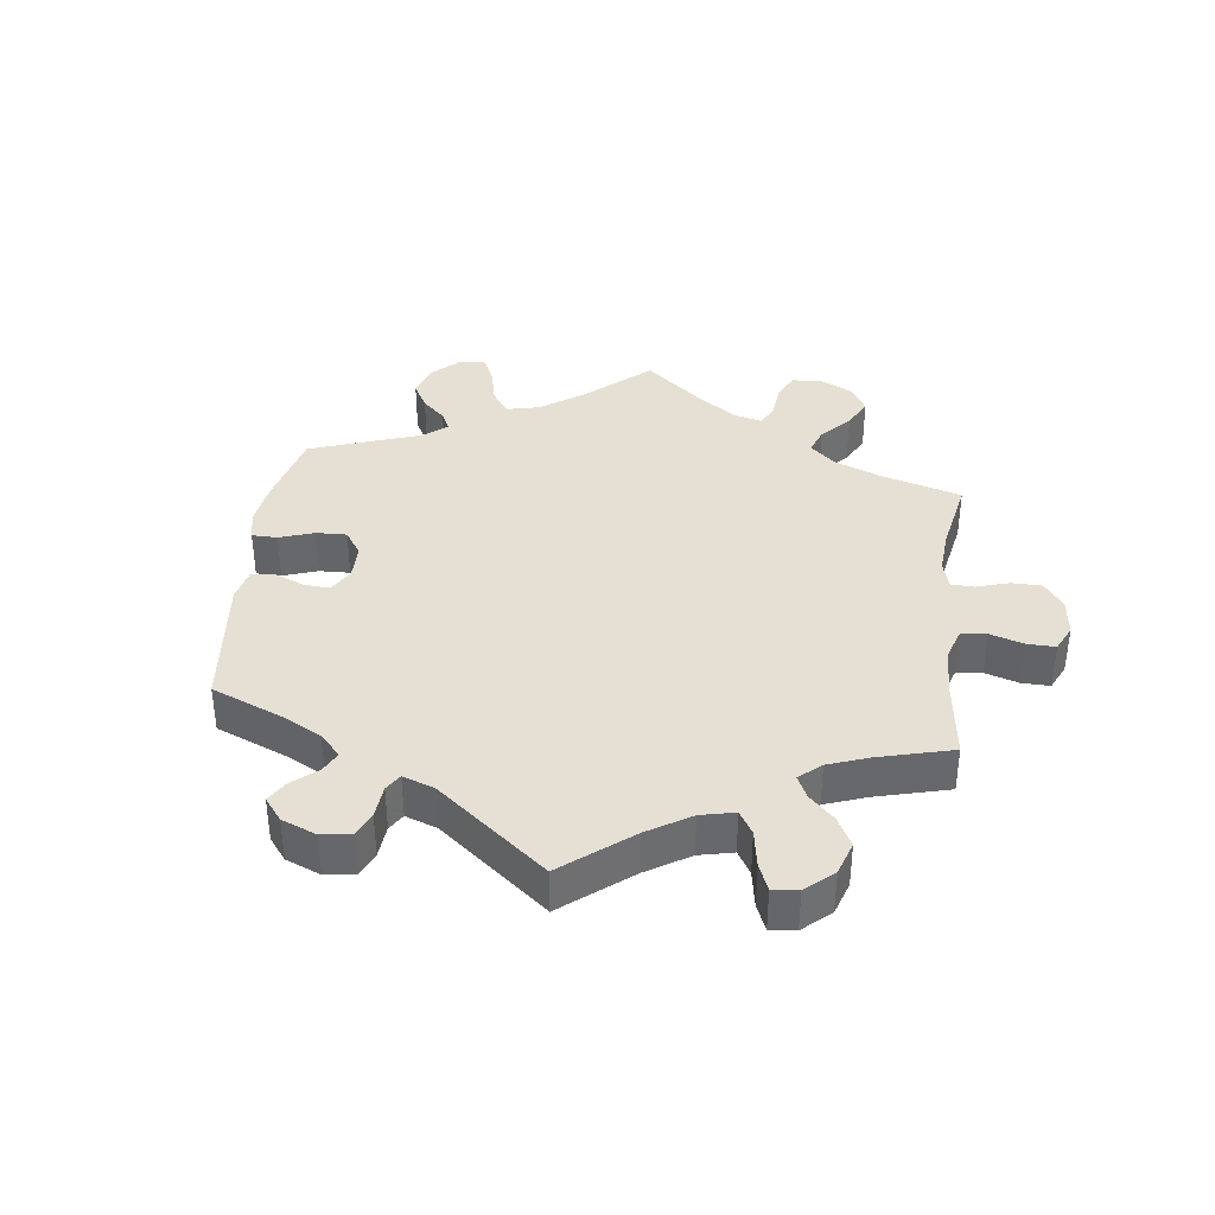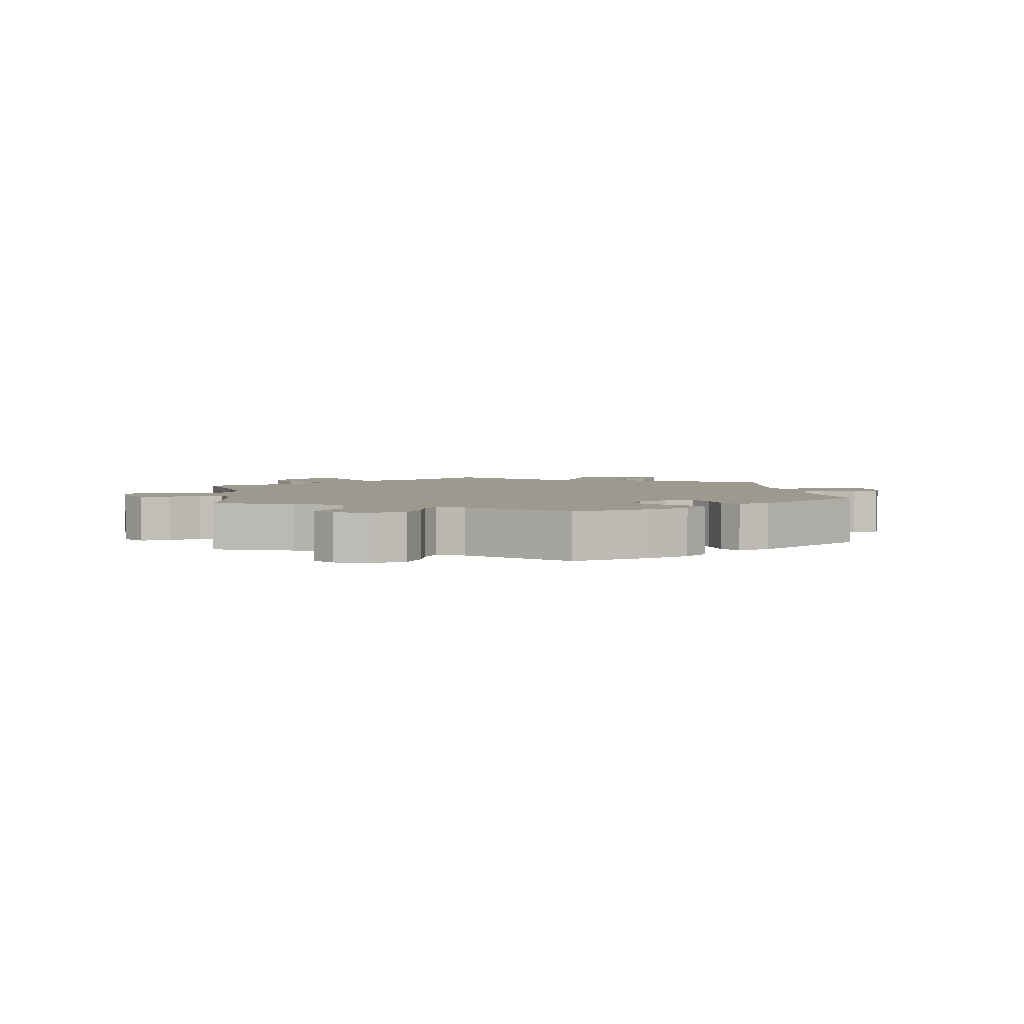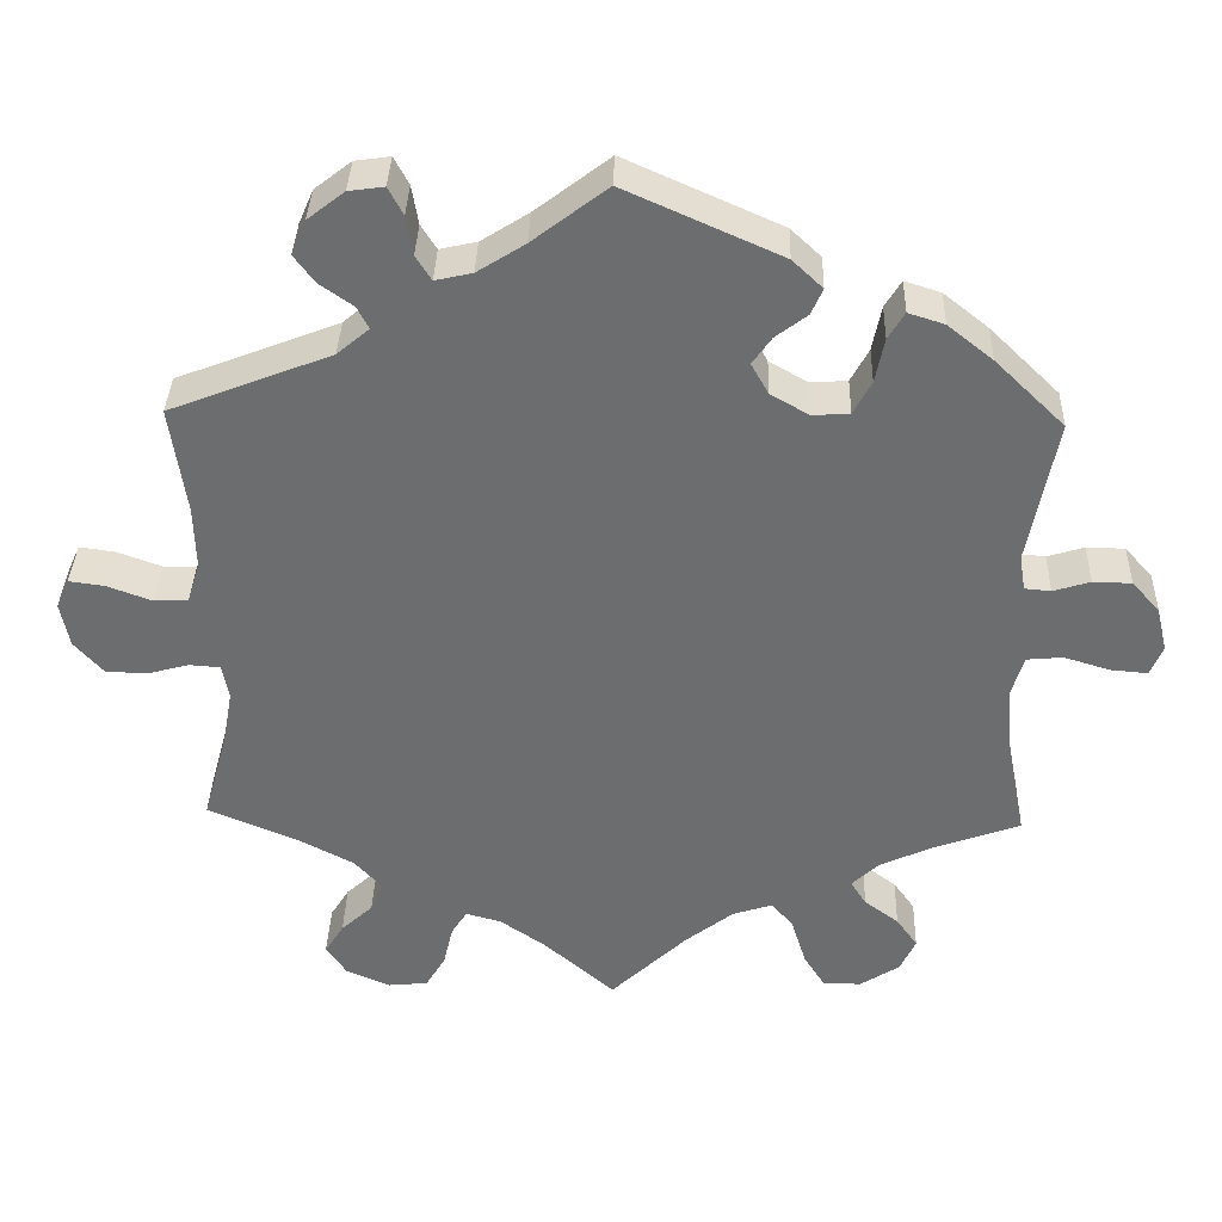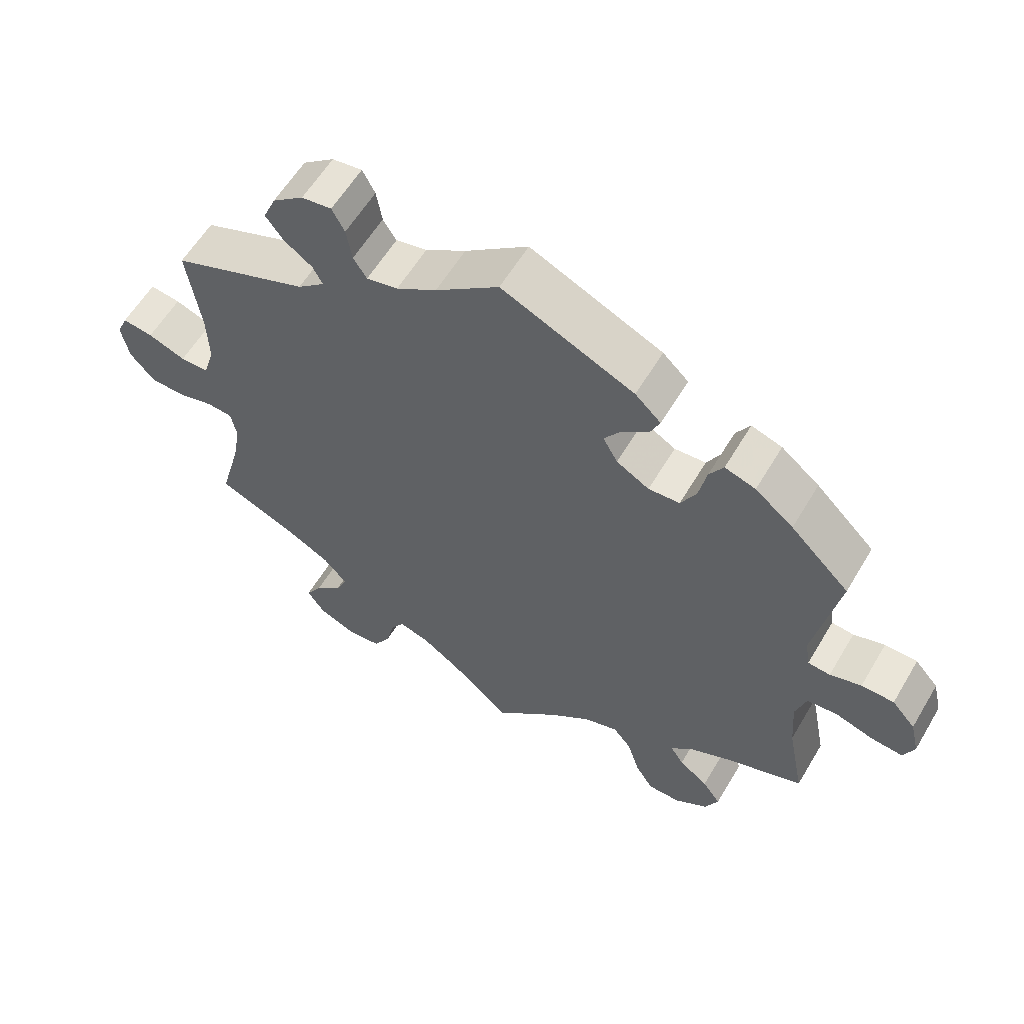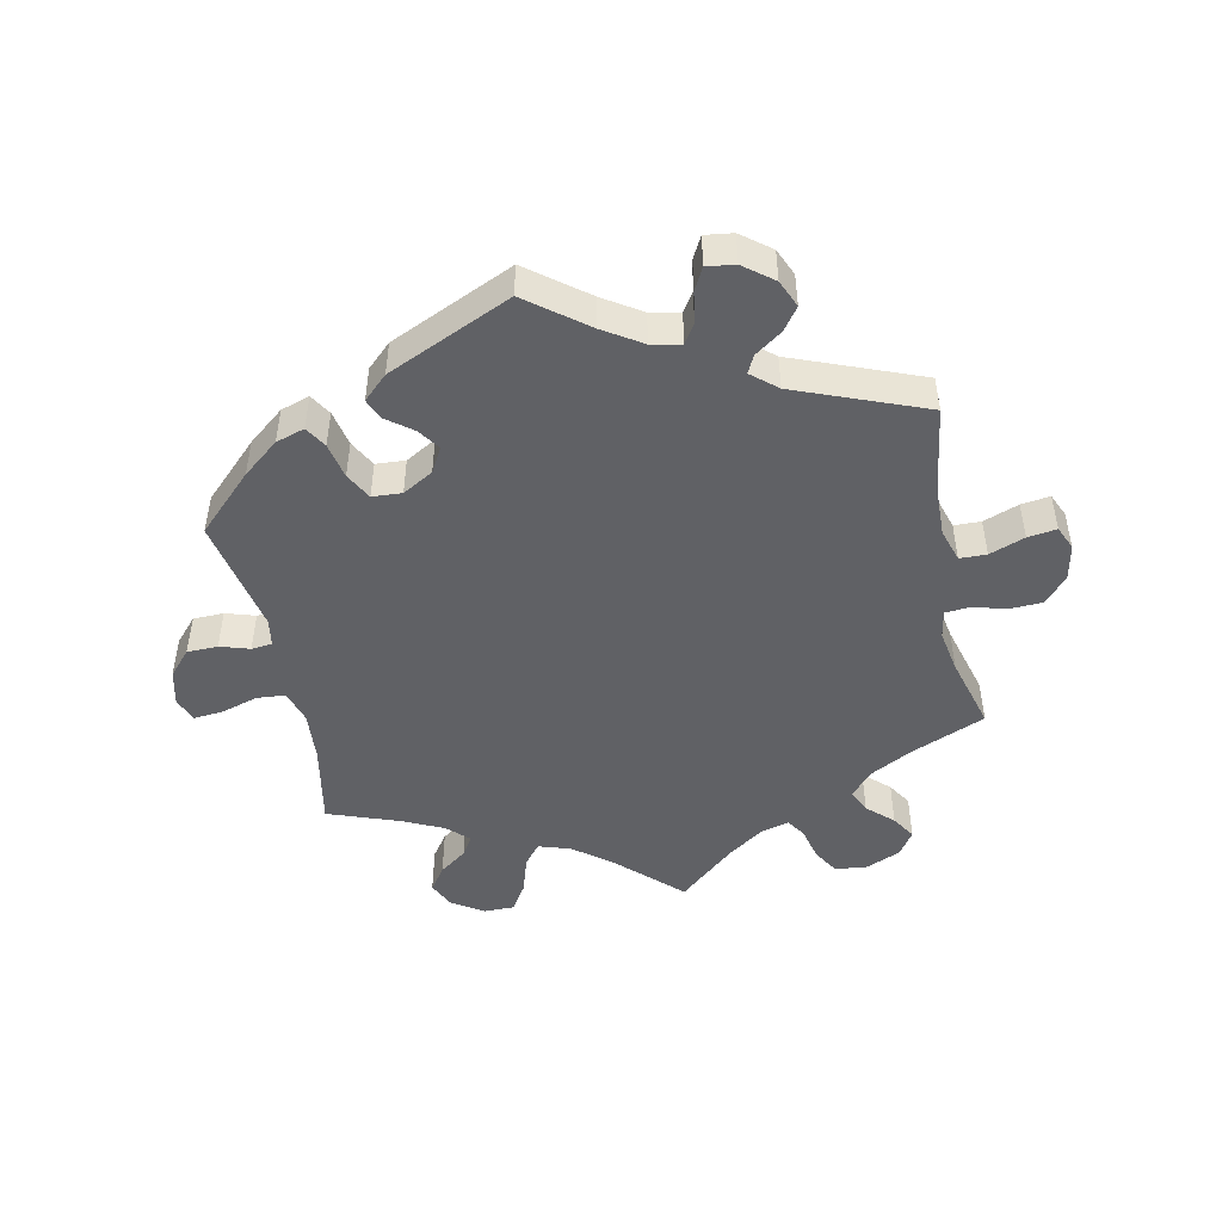
<metadata>
{"format":"obj","ext":"obj","renderer":"f3d","projection":"perspective","resolution":1024,"background":"white","views":[{"elev":38.0,"azim":67.0,"up":"+Y"},{"elev":3.4,"azim":-68.6,"up":"+Y"},{"elev":35.9,"azim":-178.3,"up":"+Z"},{"elev":59.2,"azim":-149.4,"up":"+Z"},{"elev":-47.6,"azim":11.8,"up":"+Y"}]}
</metadata>
<code>
v -0.476 0.07 -0.161
v -0.47 0.07 -0.084
v -0.485 0.07 -0.034
v -0.529 0.07 -0.03
v -0.584 0.07 -0.047
v -0.63 0.07 -0.051
v -0.645 0.07 -0.014
v -0.632 0.07 0.04
v -0.598 0.07 0.078
v -0.551 0.07 0.079
v -0.506 0.07 0.065
v -0.474 0.07 0.068
v -0.467 0.07 0.111
v -0.501 0.07 0.289
v -0.416 0.07 0.372
v -0.361 0.07 0.416
v -0.317 0.07 0.43
v -0.297 0.07 0.397
v -0.286 0.07 0.342
v -0.264 0.07 0.301
v -0.219 0.07 0.298
v -0.172 0.07 0.325
v -0.151 0.07 0.363
v -0.174 0.07 0.396
v -0.213 0.07 0.426
v -0.227 0.07 0.458
v -0.19 0.07 0.493
v 0 0.07 0.578
v 0.091 0.07 0.508
v 0.149 0.07 0.471
v 0.194 0.07 0.461
v 0.213 0.07 0.491
v 0.221 0.07 0.539
v 0.239 0.07 0.573
v 0.282 0.07 0.567
v 0.327 0.07 0.532
v 0.345 0.07 0.49
v 0.32 0.07 0.456
v 0.279 0.07 0.427
v 0.265 0.07 0.4
v 0.304 0.07 0.367
v 0.501 0.07 0.29
v 0.482 0.07 0.158
v 0.48 0.07 0.081
v 0.496 0.07 0.03
v 0.537 0.07 0.029
v 0.591 0.07 0.049
v 0.635 0.07 0.055
v 0.651 0.07 0.019
v 0.64 0.07 -0.036
v 0.605 0.07 -0.076
v 0.555 0.07 -0.078
v 0.503 0.07 -0.064
v 0.466 0.07 -0.067
v 0.458 0.07 -0.11
v 0.47 0.07 -0.176
v 0.501 0.07 -0.288
v 0.387 0.07 -0.336
v 0.323 0.07 -0.37
v 0.289 0.07 -0.408
v 0.305 0.07 -0.444
v 0.344 0.07 -0.48
v 0.367 0.07 -0.517
v 0.342 0.07 -0.554
v 0.289 0.07 -0.577
v 0.24 0.07 -0.572
v 0.216 0.07 -0.532
v 0.204 0.07 -0.481
v 0.185 0.07 -0.451
v 0.142 0.07 -0.463
v 0.087 0.07 -0.501
v 0 0.07 -0.577
v -0.093 0.07 -0.488
v -0.152 0.07 -0.442
v -0.201 0.07 -0.426
v -0.227 0.07 -0.458
v -0.245 0.07 -0.516
v -0.271 0.07 -0.558
v -0.318 0.07 -0.558
v -0.366 0.07 -0.527
v -0.385 0.07 -0.486
v -0.359 0.07 -0.449
v -0.317 0.07 -0.418
v -0.298 0.07 -0.388
v -0.33 0.07 -0.357
v -0.391 0.07 -0.328
v -0.501 0.07 -0.288
v -0.476 0 -0.161
v -0.47 0 -0.084
v -0.485 0 -0.034
v -0.529 0 -0.03
v -0.584 0 -0.047
v -0.63 0 -0.051
v -0.645 0 -0.014
v -0.632 0 0.04
v -0.598 0 0.078
v -0.551 0 0.079
v -0.506 0 0.065
v -0.474 0 0.068
v -0.467 0 0.111
v -0.501 0 0.289
v -0.416 0 0.372
v -0.361 0 0.416
v -0.317 0 0.43
v -0.297 0 0.397
v -0.286 0 0.342
v -0.264 0 0.301
v -0.219 0 0.298
v -0.172 0 0.325
v -0.151 0 0.363
v -0.174 0 0.396
v -0.213 0 0.426
v -0.227 0 0.458
v -0.19 0 0.493
v 0 0 0.578
v 0.091 0 0.508
v 0.149 0 0.471
v 0.194 0 0.461
v 0.213 0 0.491
v 0.221 0 0.539
v 0.239 0 0.573
v 0.282 0 0.567
v 0.327 0 0.532
v 0.345 0 0.49
v 0.32 0 0.456
v 0.279 0 0.427
v 0.265 0 0.4
v 0.304 0 0.367
v 0.501 0 0.29
v 0.482 0 0.158
v 0.48 0 0.081
v 0.496 0 0.03
v 0.537 0 0.029
v 0.591 0 0.049
v 0.635 0 0.055
v 0.651 0 0.019
v 0.64 0 -0.036
v 0.605 0 -0.076
v 0.555 0 -0.078
v 0.503 0 -0.064
v 0.466 0 -0.067
v 0.458 0 -0.11
v 0.47 0 -0.176
v 0.501 0 -0.288
v 0.387 0 -0.336
v 0.323 0 -0.37
v 0.289 0 -0.408
v 0.305 0 -0.444
v 0.344 0 -0.48
v 0.367 0 -0.517
v 0.342 0 -0.554
v 0.289 0 -0.577
v 0.24 0 -0.572
v 0.216 0 -0.532
v 0.204 0 -0.481
v 0.185 0 -0.451
v 0.142 0 -0.463
v 0.087 0 -0.501
v 0 0 -0.577
v -0.093 0 -0.488
v -0.152 0 -0.442
v -0.201 0 -0.426
v -0.227 0 -0.458
v -0.245 0 -0.516
v -0.271 0 -0.558
v -0.318 0 -0.558
v -0.366 0 -0.527
v -0.385 0 -0.486
v -0.359 0 -0.449
v -0.317 0 -0.418
v -0.298 0 -0.388
v -0.33 0 -0.357
v -0.391 0 -0.328
v -0.501 0 -0.288
f 86 87 1
f 85 86 1 2
f 84 85 2 3
f 80 81 82 83
f 80 83 84
f 79 80 84
f 76 77 78 79
f 75 76 79 84
f 74 75 84 3
f 71 72 73
f 70 71 73 74
f 69 70 74 3
f 65 66 67 68
f 65 68 69
f 64 65 69
f 61 62 63 64
f 60 61 64 69
f 59 60 69 3
f 56 57 58
f 55 56 58 59
f 54 55 59 3
f 50 51 52 53
f 46 47 48 49
f 45 46 49 50
f 41 42 43
f 40 41 43 44
f 36 37 38 39
f 36 39 40
f 35 36 40
f 32 33 34 35
f 31 32 35 40
f 30 31 40 44
f 26 27 28 29
f 24 25 26 29
f 23 24 29 30
f 22 23 30 44
f 16 17 18 19
f 16 19 20
f 13 14 15 16
f 12 13 16 20
f 8 9 10 11
f 8 11 12
f 7 8 12
f 4 5 6 7
f 4 7 12
f 45 50 53 54
f 21 22 44 45
f 20 21 45 54
f 12 20 54
f 3 4 12 54
f 88 174 173
f 89 88 173 172
f 90 89 172 171
f 170 169 168 167
f 171 170 167
f 171 167 166
f 166 165 164 163
f 171 166 163 162
f 90 171 162 161
f 160 159 158
f 161 160 158 157
f 90 161 157 156
f 155 154 153 152
f 156 155 152
f 156 152 151
f 151 150 149 148
f 156 151 148 147
f 90 156 147 146
f 145 144 143
f 146 145 143 142
f 90 146 142 141
f 140 139 138 137
f 136 135 134 133
f 137 136 133 132
f 130 129 128
f 131 130 128 127
f 126 125 124 123
f 127 126 123
f 127 123 122
f 122 121 120 119
f 127 122 119 118
f 131 127 118 117
f 116 115 114 113
f 116 113 112 111
f 117 116 111 110
f 131 117 110 109
f 106 105 104 103
f 107 106 103
f 103 102 101 100
f 107 103 100 99
f 98 97 96 95
f 99 98 95
f 99 95 94
f 94 93 92 91
f 99 94 91
f 141 140 137 132
f 132 131 109 108
f 141 132 108 107
f 141 107 99
f 141 99 91 90
f 1 88 89 2
f 2 89 90 3
f 3 90 91 4
f 4 91 92 5
f 5 92 93 6
f 6 93 94 7
f 7 94 95 8
f 8 95 96 9
f 9 96 97 10
f 10 97 98 11
f 11 98 99 12
f 12 99 100 13
f 13 100 101 14
f 14 101 102 15
f 15 102 103 16
f 16 103 104 17
f 17 104 105 18
f 18 105 106 19
f 19 106 107 20
f 20 107 108 21
f 21 108 109 22
f 22 109 110 23
f 23 110 111 24
f 24 111 112 25
f 25 112 113 26
f 26 113 114 27
f 27 114 115 28
f 28 115 116 29
f 29 116 117 30
f 30 117 118 31
f 31 118 119 32
f 32 119 120 33
f 33 120 121 34
f 34 121 122 35
f 35 122 123 36
f 36 123 124 37
f 37 124 125 38
f 38 125 126 39
f 39 126 127 40
f 40 127 128 41
f 41 128 129 42
f 42 129 130 43
f 43 130 131 44
f 44 131 132 45
f 45 132 133 46
f 46 133 134 47
f 47 134 135 48
f 48 135 136 49
f 49 136 137 50
f 50 137 138 51
f 51 138 139 52
f 52 139 140 53
f 53 140 141 54
f 54 141 142 55
f 55 142 143 56
f 56 143 144 57
f 57 144 145 58
f 58 145 146 59
f 59 146 147 60
f 60 147 148 61
f 61 148 149 62
f 62 149 150 63
f 63 150 151 64
f 64 151 152 65
f 65 152 153 66
f 66 153 154 67
f 67 154 155 68
f 68 155 156 69
f 69 156 157 70
f 70 157 158 71
f 71 158 159 72
f 72 159 160 73
f 73 160 161 74
f 74 161 162 75
f 75 162 163 76
f 76 163 164 77
f 77 164 165 78
f 78 165 166 79
f 79 166 167 80
f 80 167 168 81
f 81 168 169 82
f 82 169 170 83
f 83 170 171 84
f 84 171 172 85
f 85 172 173 86
f 86 173 174 87
f 87 174 88 1

</code>
